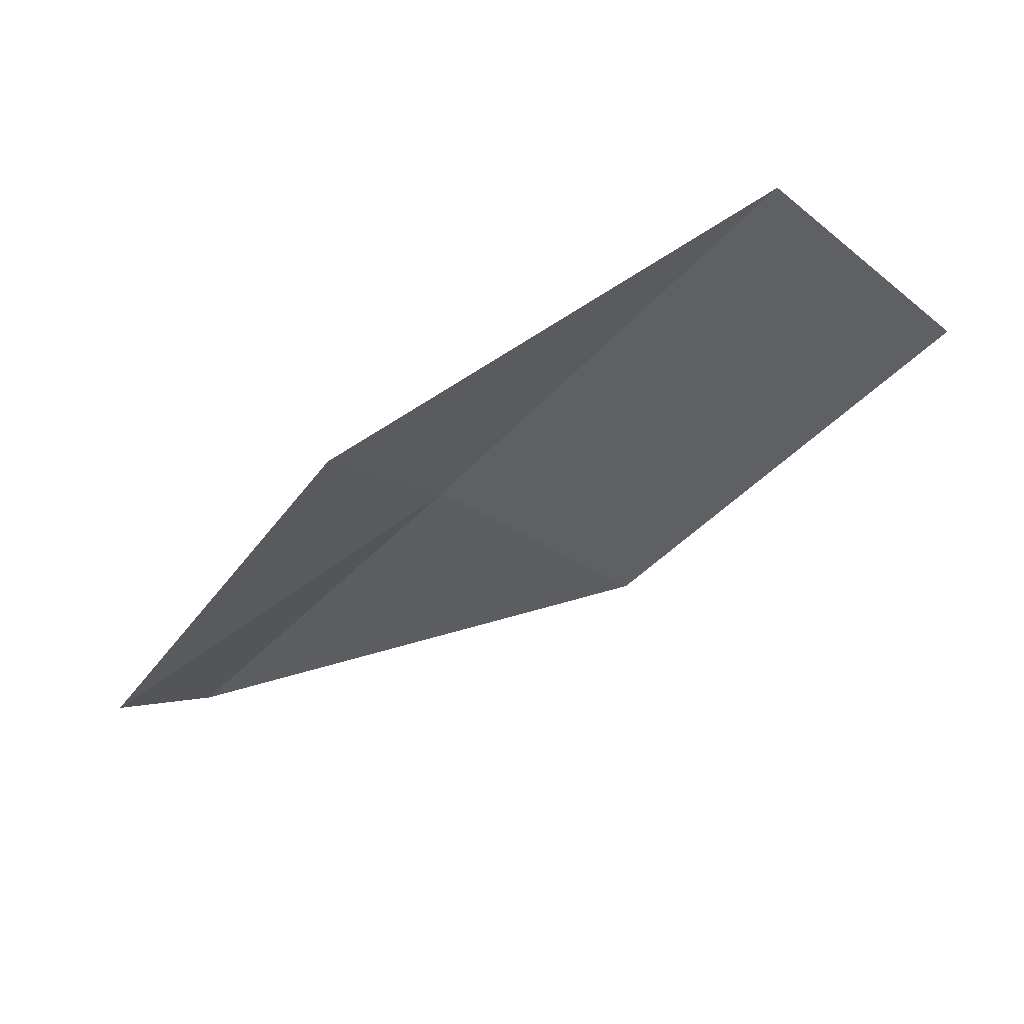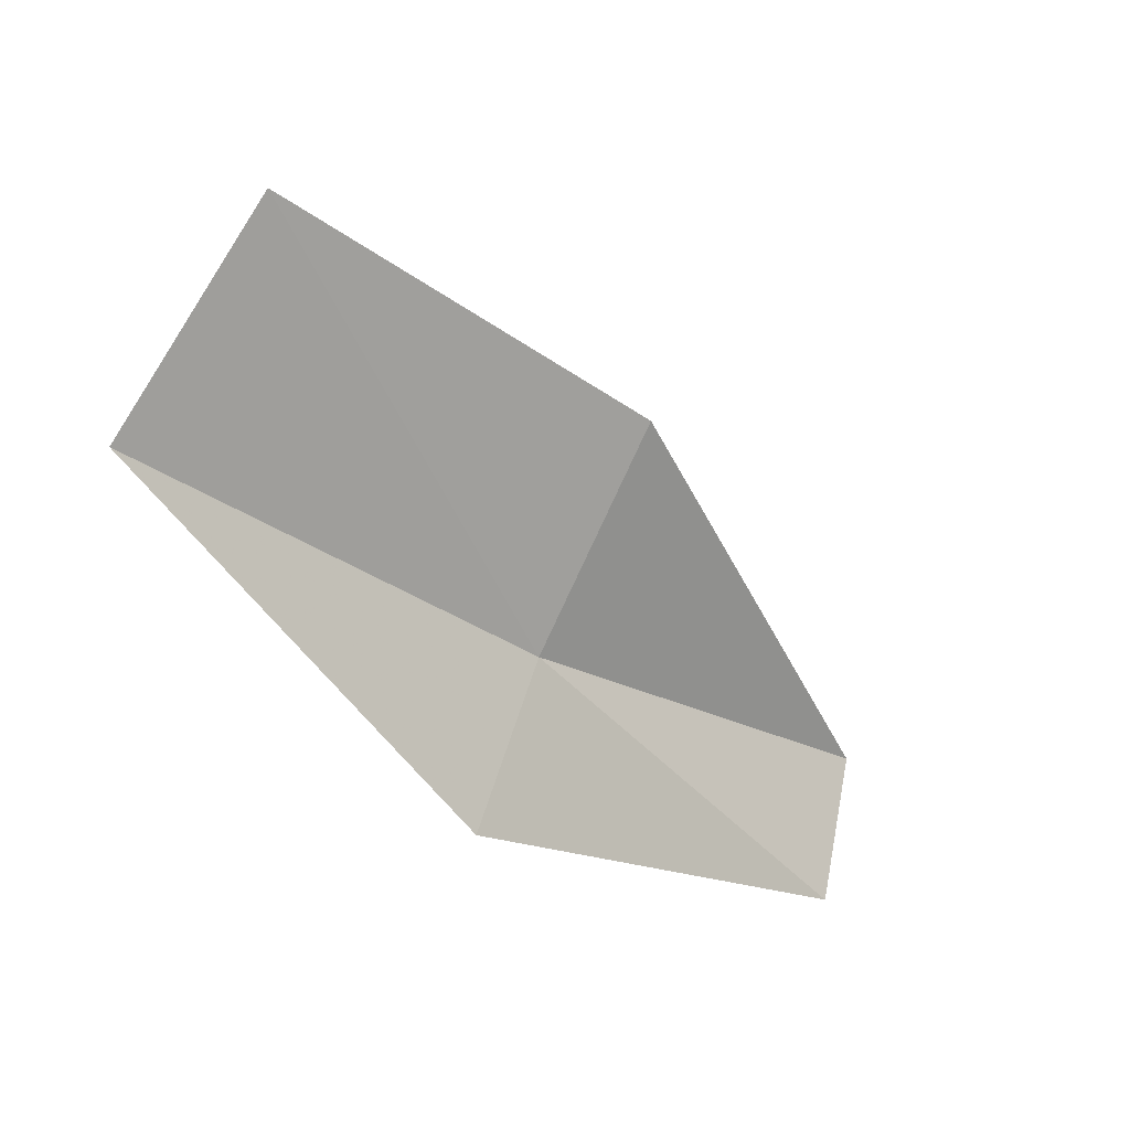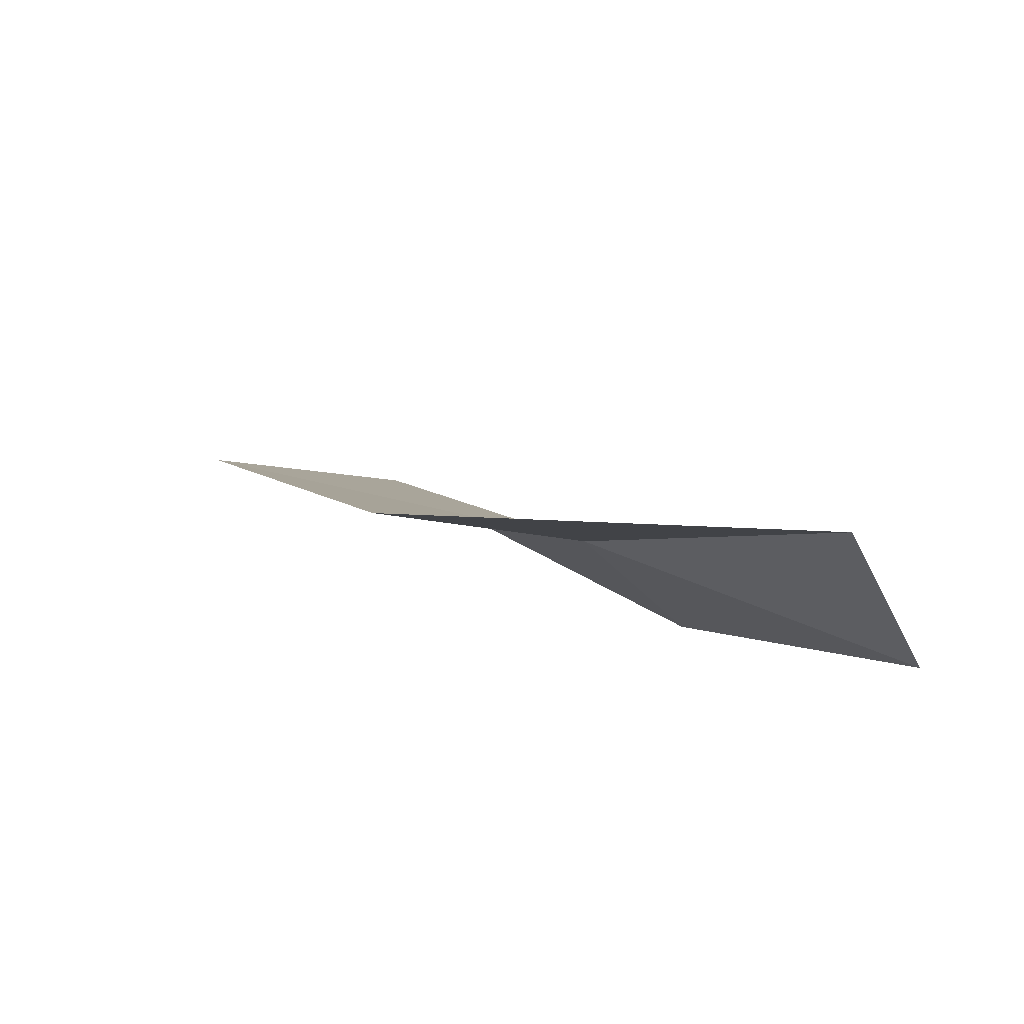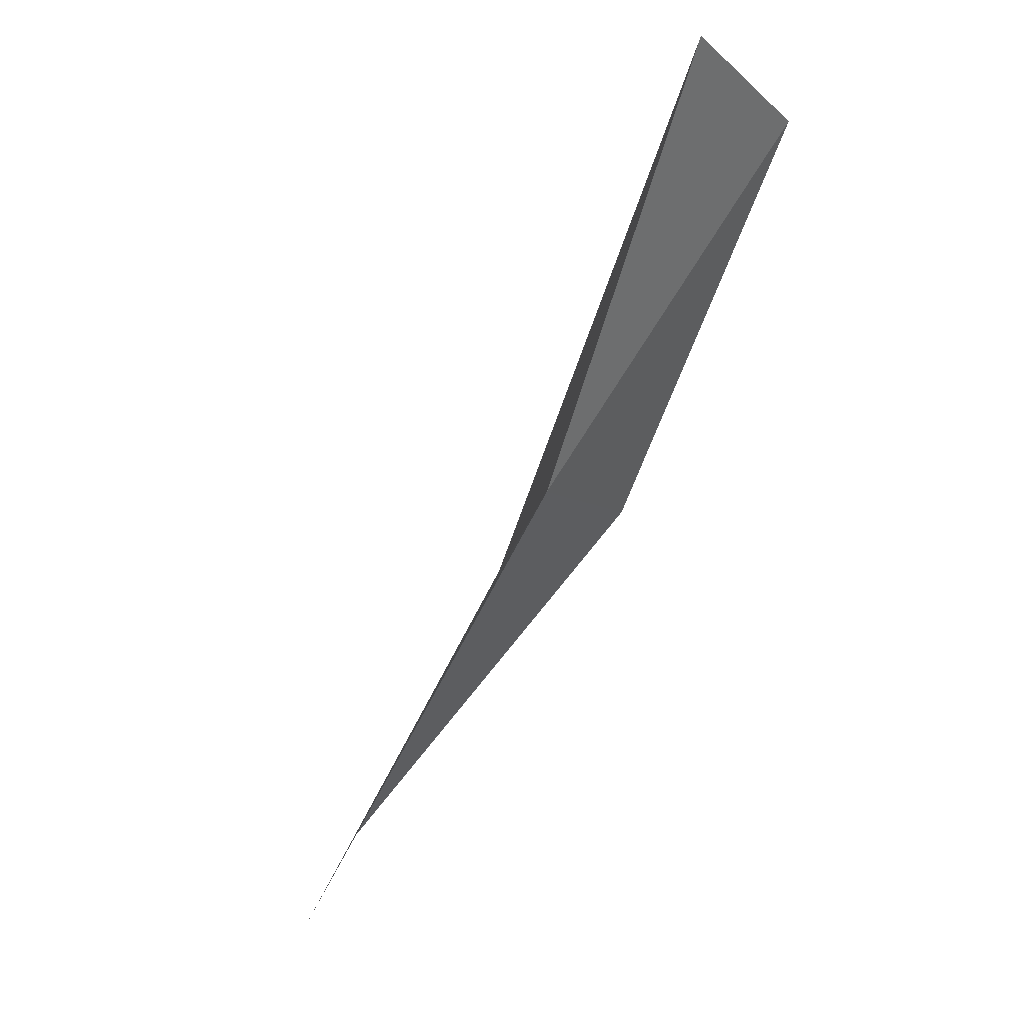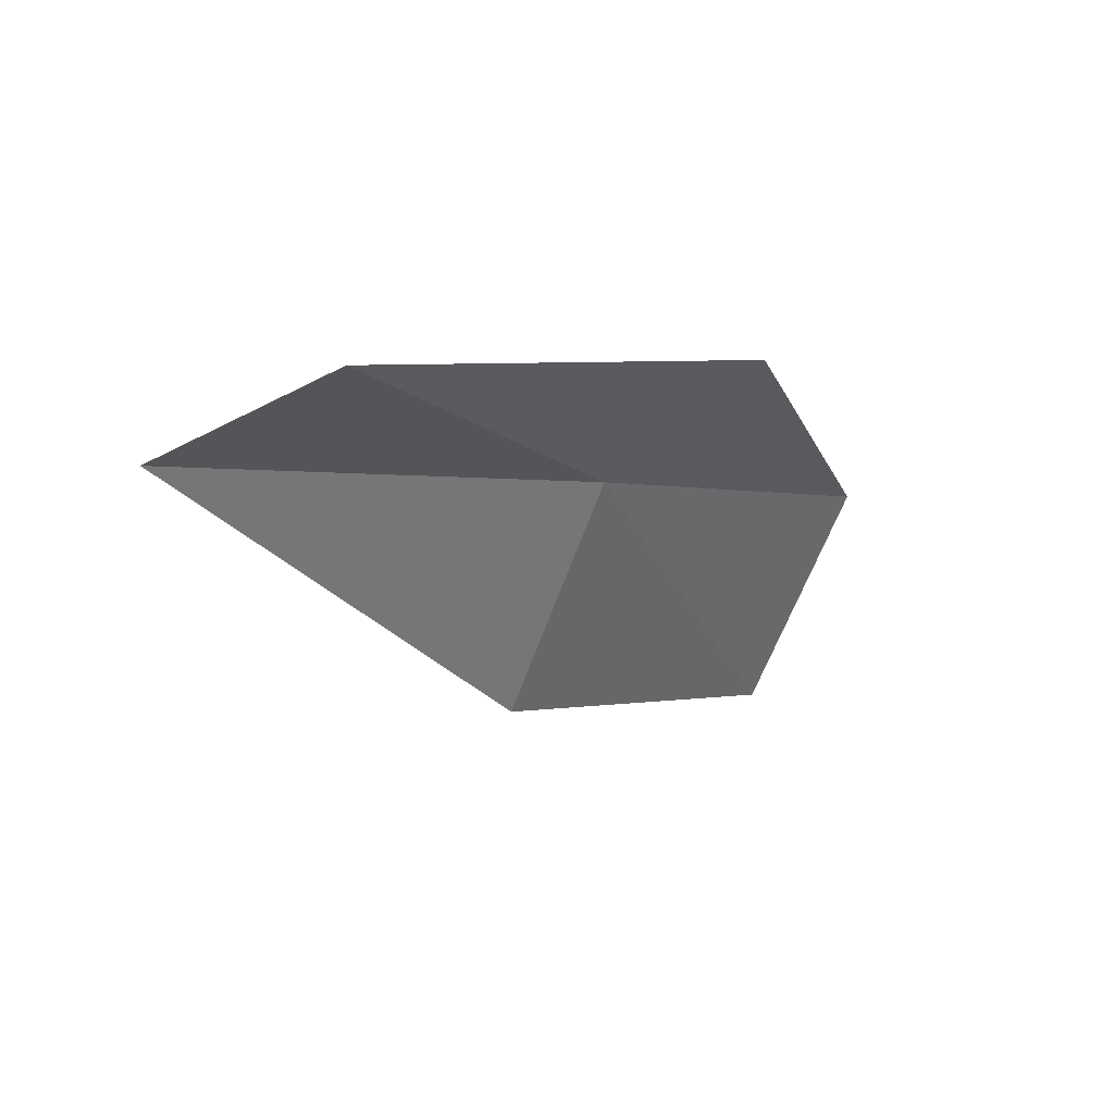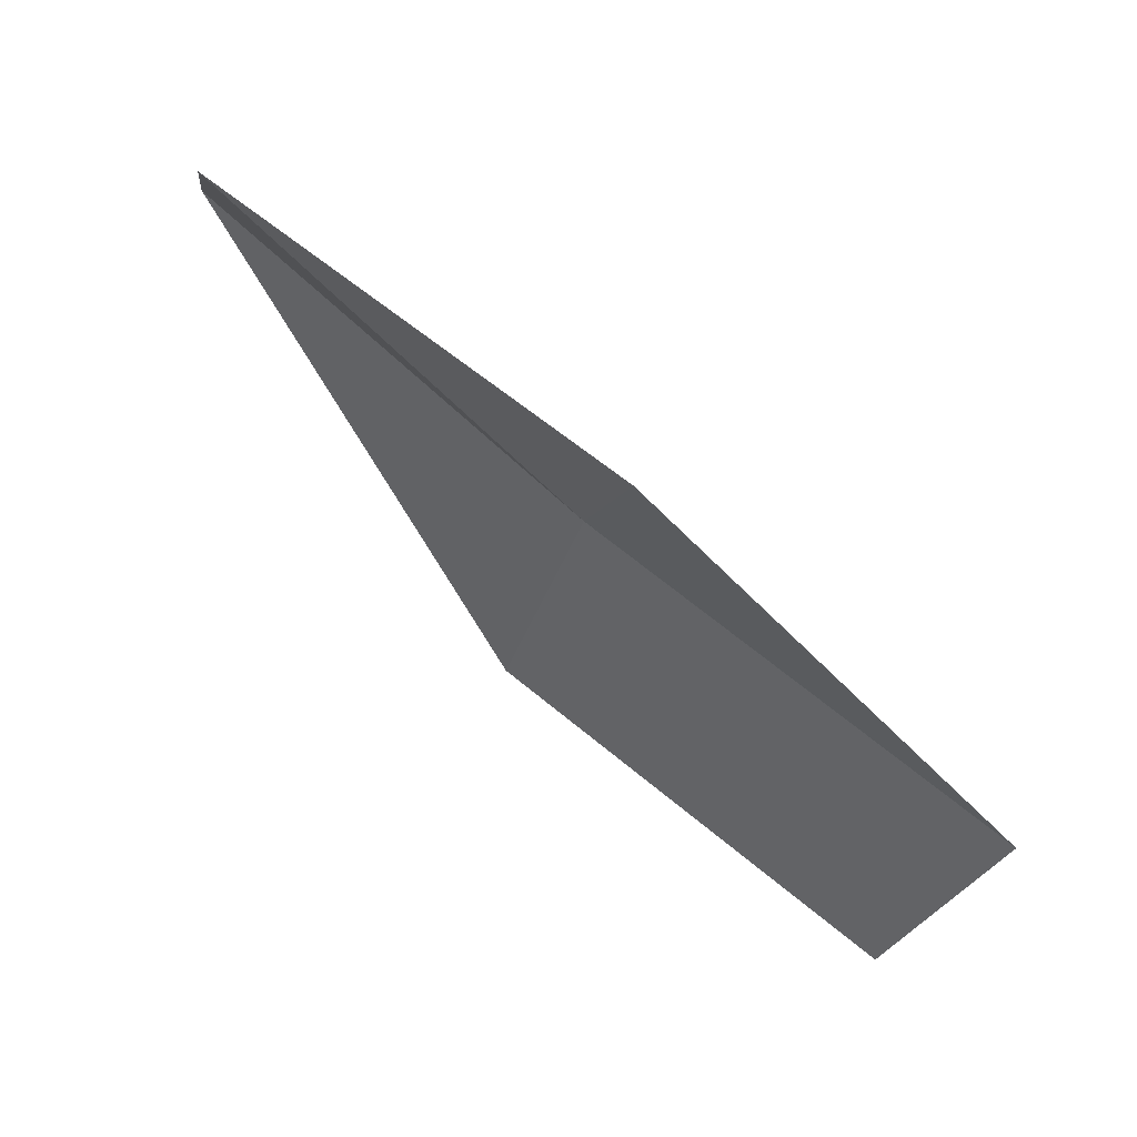
<metadata>
{"format":"obj","ext":"obj","renderer":"f3d","projection":"perspective","resolution":1024,"background":"white","views":[{"elev":-76.7,"azim":-120.1,"up":"+Z"},{"elev":-66.3,"azim":-25.3,"up":"+Z"},{"elev":35.2,"azim":73.5,"up":"+Z"},{"elev":-53.3,"azim":39.1,"up":"+Y"},{"elev":15.1,"azim":103.0,"up":"+Y"},{"elev":-60.1,"azim":162.8,"up":"+Z"}]}
</metadata>
<code>
v -638.6 -330.9 -78.68
v -639.5 -331.1 -79.06
v -639.4 -331.6 -78.86
v -638.6 -331.3 -78.5
v -637.7 -330.7 -78.1
v -638.6 -330.6 -78.98
v -637.7 -330.5 -78.45
f 1 2 3
f 1 3 4
f 1 4 5
f 1 6 2
f 1 7 6
f 1 5 7

</code>
